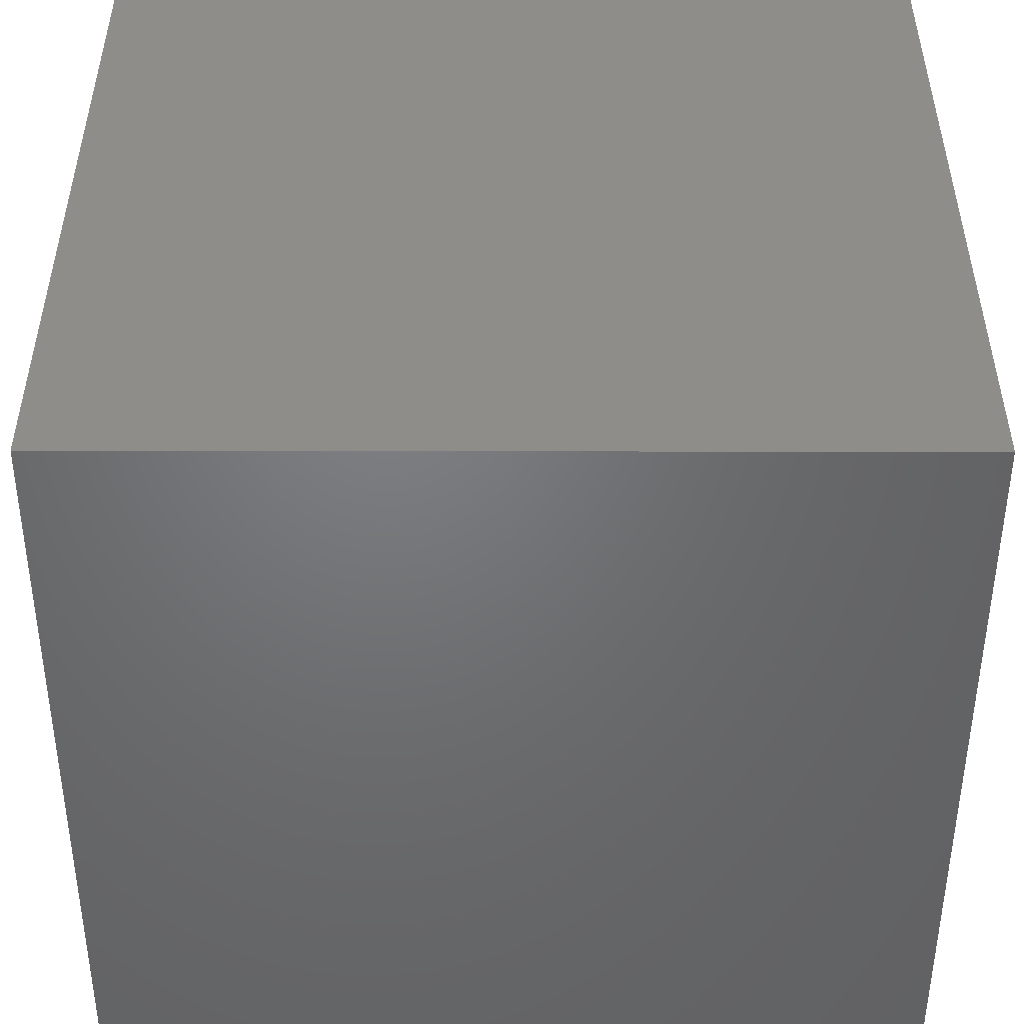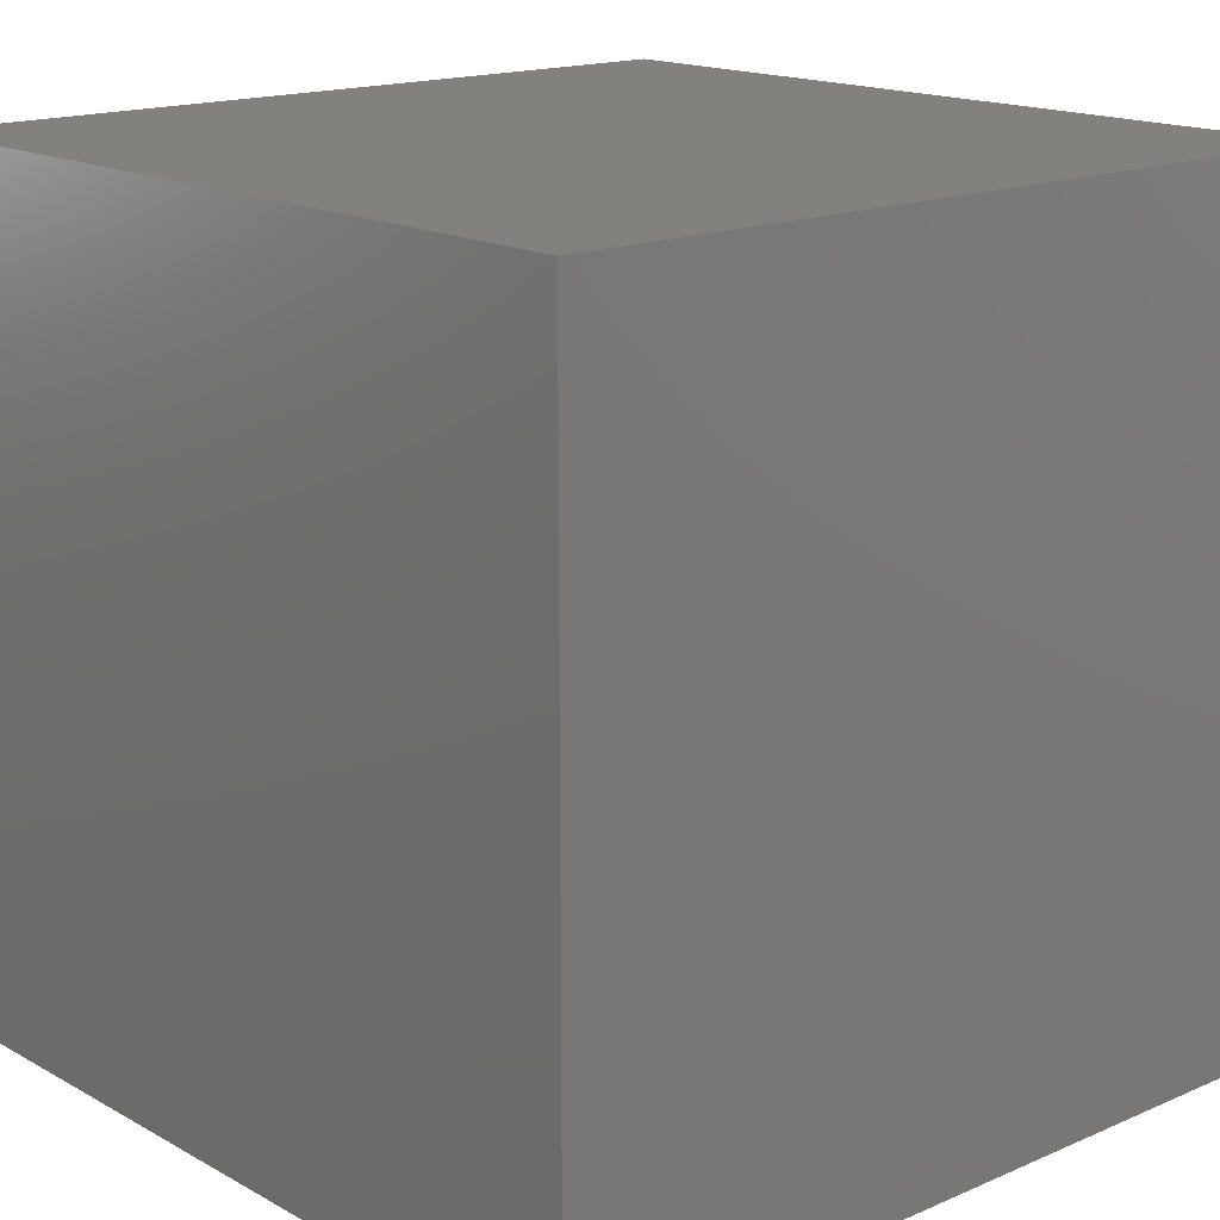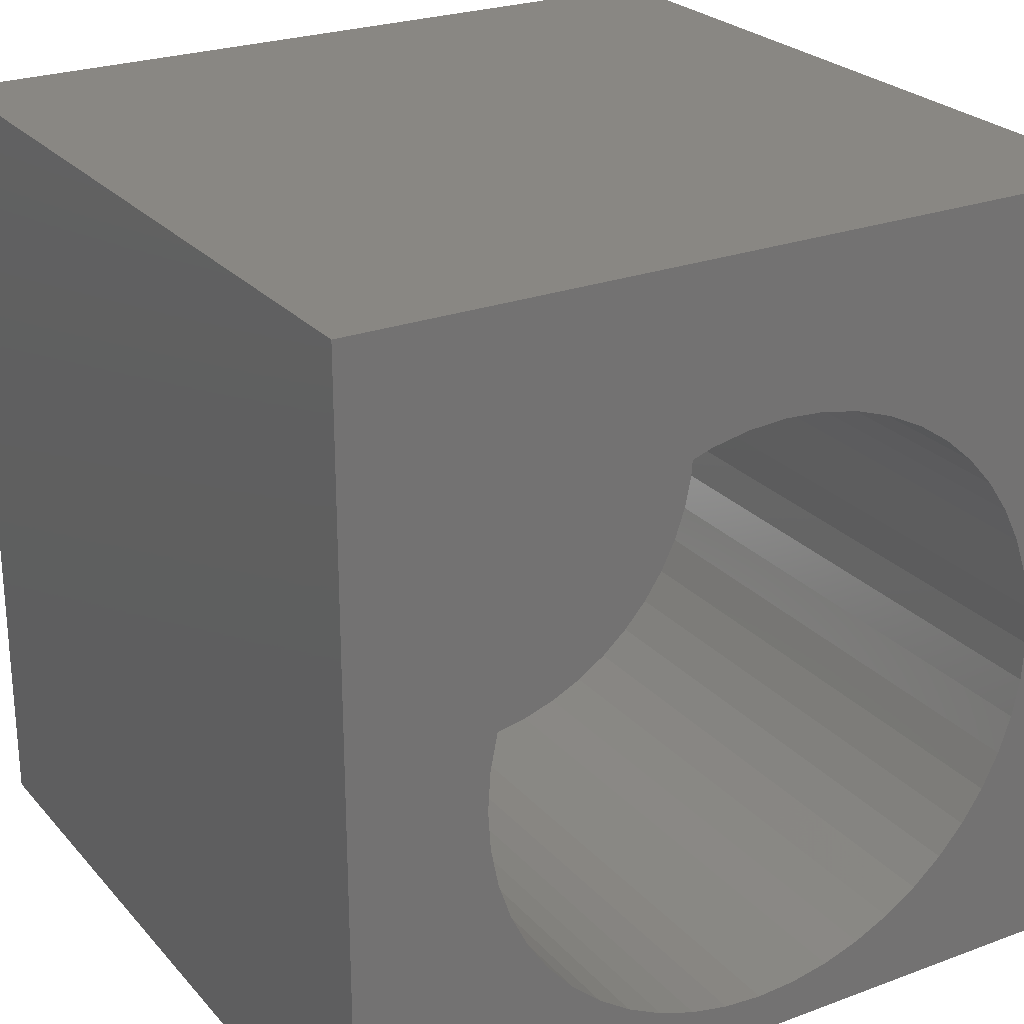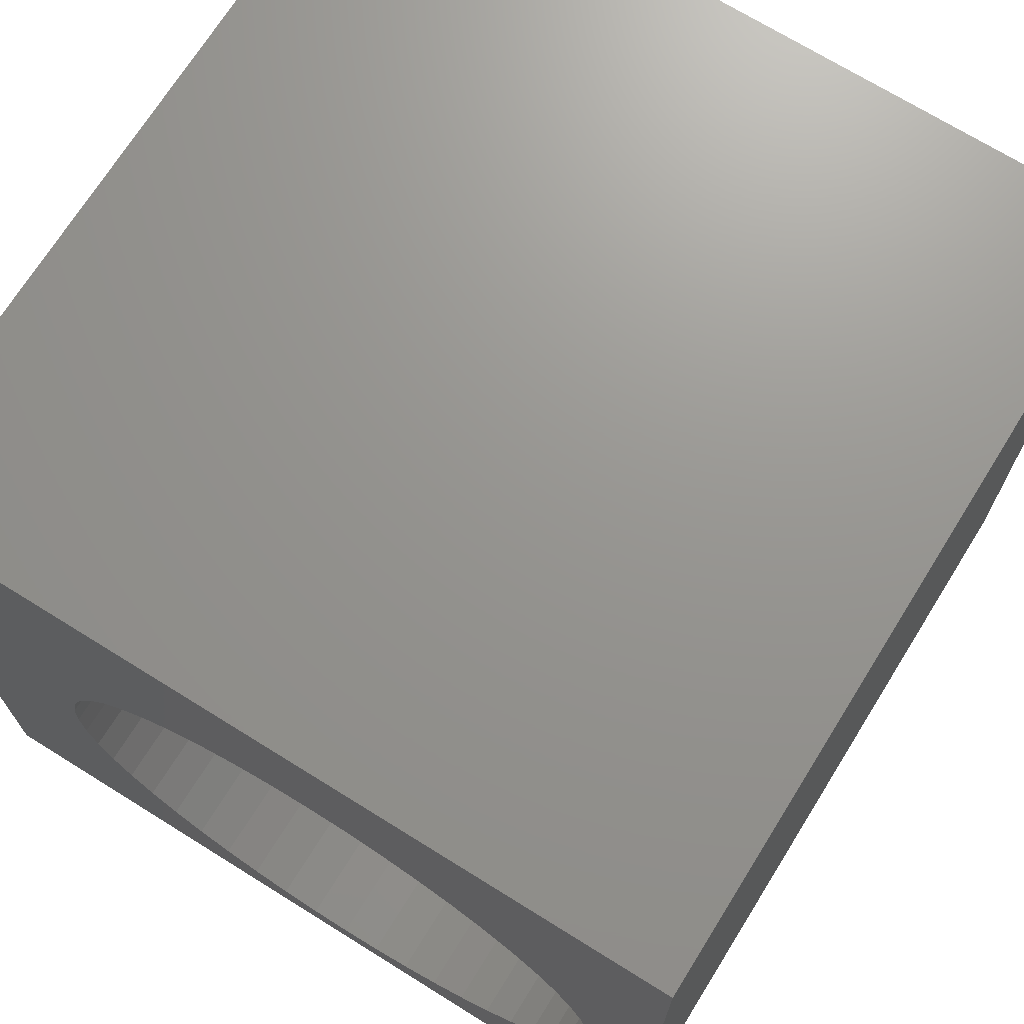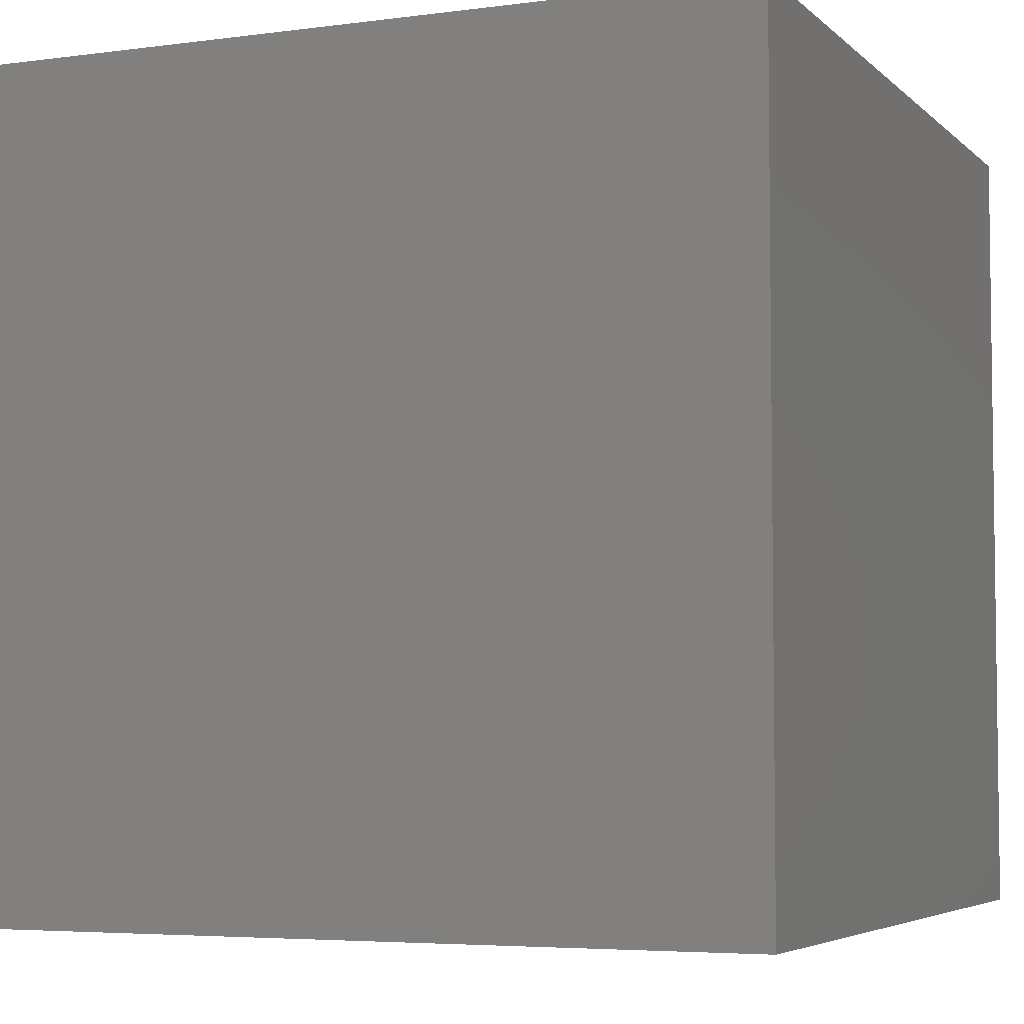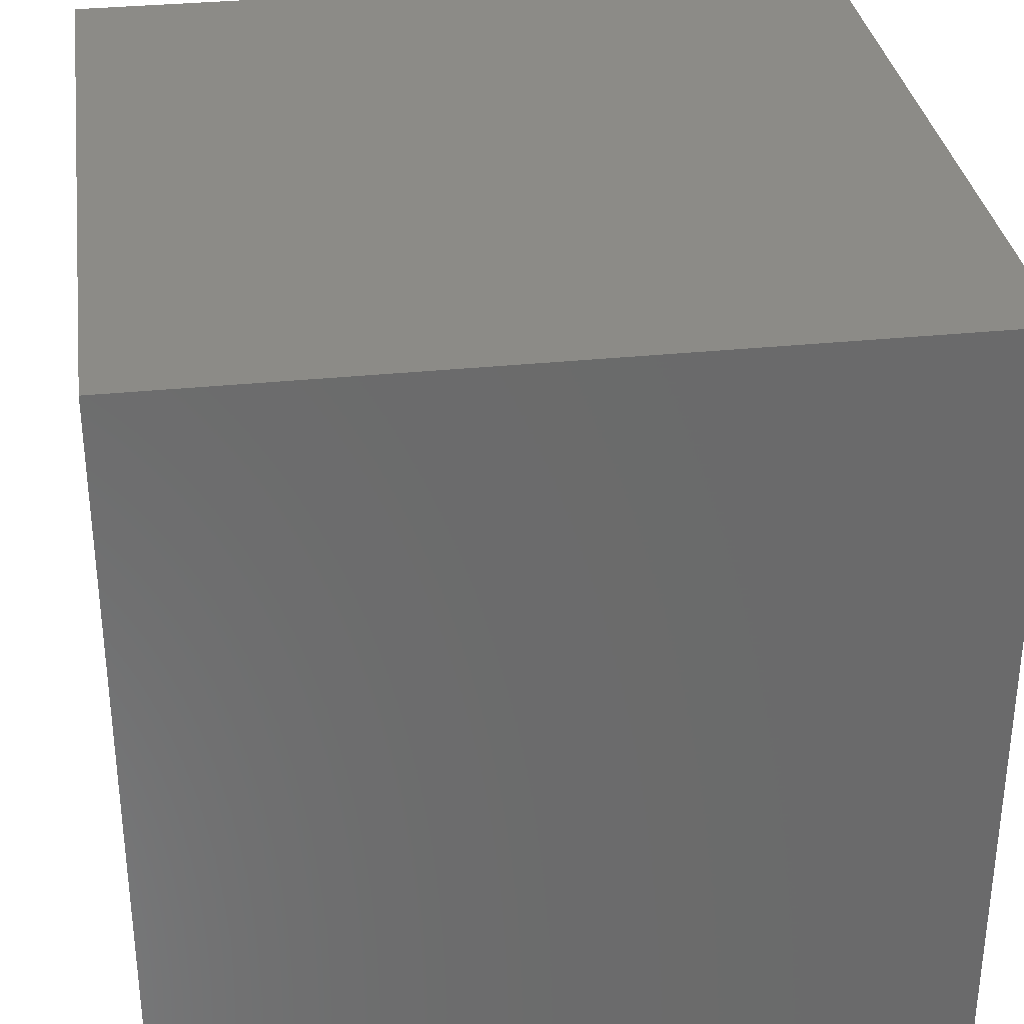
<metadata>
{"format":"stl","ext":"stl","renderer":"f3d","projection":"perspective","resolution":1024,"background":"white","views":[{"elev":-49.9,"azim":89.9,"up":"+Z"},{"elev":16.2,"azim":-131.6,"up":"+Y"},{"elev":25.0,"azim":-31.0,"up":"+Y"},{"elev":70.7,"azim":31.9,"up":"+Y"},{"elev":-4.9,"azim":113.1,"up":"+Y"},{"elev":32.8,"azim":81.9,"up":"+Y"}]}
</metadata>
<code>
# stl→obj: 104 verts, 204 faces
v 0 10 10
v 0 10 0
v 0 0 10
v 0 0 0
v 9.061 3.288 10
v 8.903 2.825 10
v 10 0 10
v 3.571 1.014 10
v 4.01 0.7978 10
v 4.474 0.6403 10
v 8.091 6.906 10
v 8.414 6.538 10
v 10 10 10
v 8.687 2.385 10
v 8.414 1.978 10
v 8.091 1.61 10
v 5.443 8.003 10
v 5.932 7.971 10
v 6.413 7.875 10
v 6.876 7.718 10
v 6.876 0.7978 10
v 6.413 0.6403 10
v 7.316 7.501 10
v 7.723 7.229 10
v 8.687 6.13 10
v 8.903 5.691 10
v 9.061 5.227 10
v 9.156 4.747 10
v 9.188 4.258 10
v 9.156 3.769 10
v 7.723 1.287 10
v 7.316 1.014 10
v 5.932 0.5447 10
v 5.443 0.5127 10
v 4.954 0.5447 10
v 3.163 1.287 10
v 2.795 1.61 10
v 2.472 1.978 10
v 4.954 7.971 10
v 4.474 7.875 10
v 2.2 2.385 10
v 1.983 2.825 10
v 1.826 3.288 10
v 1.826 5.227 10
v 1.983 5.691 10
v 2.2 6.13 10
v 2.472 6.538 10
v 2.795 6.906 10
v 3.163 7.229 10
v 3.571 7.501 10
v 4.01 7.718 10
v 1.73 3.769 10
v 1.698 4.258 10
v 1.73 4.747 10
v 10 10 0
v 10 0 0
v 9.156 3.769 3.001
v 9.188 4.258 3.001
v 9.156 4.747 3.001
v 9.061 5.227 3.001
v 8.903 5.691 3.001
v 8.687 6.13 3.001
v 8.414 6.538 3.001
v 8.091 6.906 3.001
v 7.723 7.229 3.001
v 7.316 7.501 3.001
v 6.876 7.718 3.001
v 6.413 7.875 3.001
v 5.932 7.971 3.001
v 5.443 8.003 3.001
v 4.954 7.971 3.001
v 4.474 7.875 3.001
v 4.01 7.718 3.001
v 3.571 7.501 3.001
v 3.163 7.229 3.001
v 2.795 6.906 3.001
v 2.472 6.538 3.001
v 2.2 6.13 3.001
v 1.983 5.691 3.001
v 1.826 5.227 3.001
v 1.73 4.747 3.001
v 1.698 4.258 3.001
v 1.73 3.769 3.001
v 1.826 3.288 3.001
v 1.983 2.825 3.001
v 2.2 2.385 3.001
v 2.472 1.978 3.001
v 2.795 1.61 3.001
v 3.163 1.287 3.001
v 3.571 1.014 3.001
v 4.01 0.7978 3.001
v 4.474 0.6403 3.001
v 4.954 0.5447 3.001
v 5.443 0.5127 3.001
v 5.932 0.5447 3.001
v 6.413 0.6403 3.001
v 6.876 0.7978 3.001
v 7.316 1.014 3.001
v 7.723 1.287 3.001
v 8.091 1.61 3.001
v 8.414 1.978 3.001
v 8.687 2.385 3.001
v 8.903 2.825 3.001
v 9.061 3.288 3.001
f 1 2 3
f 3 2 4
f 5 6 7
f 8 3 9
f 9 3 10
f 11 12 13
f 6 14 7
f 7 14 15
f 7 15 16
f 17 18 13
f 13 18 19
f 13 19 20
f 7 21 22
f 20 23 13
f 13 23 24
f 13 24 11
f 12 25 13
f 13 25 26
f 13 26 27
f 27 28 13
f 13 28 29
f 13 29 7
f 7 29 30
f 7 30 5
f 16 31 7
f 7 31 32
f 7 32 21
f 22 33 7
f 7 33 34
f 7 34 3
f 3 34 35
f 3 35 10
f 8 36 3
f 3 36 37
f 3 37 38
f 17 13 39
f 39 13 1
f 39 1 40
f 38 41 3
f 3 41 42
f 3 42 43
f 44 45 1
f 1 45 46
f 46 47 1
f 1 47 48
f 1 48 49
f 49 50 1
f 1 50 51
f 1 51 40
f 43 52 3
f 3 52 53
f 3 53 1
f 1 53 54
f 1 54 44
f 55 13 56
f 56 13 7
f 2 55 4
f 4 55 56
f 13 55 1
f 1 55 2
f 56 7 4
f 4 7 3
f 57 29 58
f 58 29 28
f 58 28 59
f 59 28 27
f 59 27 60
f 60 27 26
f 60 26 61
f 61 26 25
f 61 25 62
f 62 25 12
f 62 12 63
f 63 12 11
f 63 11 64
f 64 11 24
f 64 24 65
f 65 24 23
f 65 23 66
f 66 23 20
f 66 20 67
f 67 20 19
f 67 19 68
f 68 19 18
f 68 18 69
f 69 18 17
f 69 17 70
f 70 17 39
f 70 39 71
f 71 39 40
f 71 40 72
f 72 40 51
f 72 51 73
f 73 51 50
f 73 50 74
f 74 50 49
f 74 49 75
f 75 49 48
f 75 48 76
f 76 48 47
f 76 47 77
f 77 47 46
f 77 46 78
f 78 46 45
f 78 45 79
f 79 45 44
f 79 44 80
f 80 44 54
f 80 54 81
f 81 54 53
f 81 53 82
f 82 53 52
f 82 52 83
f 83 52 43
f 83 43 84
f 84 43 42
f 84 42 85
f 85 42 41
f 85 41 86
f 86 41 38
f 86 38 87
f 87 38 37
f 87 37 88
f 88 37 36
f 88 36 89
f 89 36 8
f 89 8 90
f 90 8 9
f 90 9 91
f 91 9 10
f 91 10 92
f 92 10 35
f 92 35 93
f 93 35 34
f 93 34 94
f 94 34 33
f 94 33 95
f 95 33 22
f 95 22 96
f 96 22 21
f 96 21 97
f 97 21 32
f 97 32 98
f 98 32 31
f 98 31 99
f 99 31 16
f 99 16 100
f 100 16 15
f 100 15 101
f 101 15 14
f 101 14 102
f 102 14 6
f 102 6 103
f 103 6 5
f 103 5 104
f 104 5 30
f 104 30 57
f 57 30 29
f 79 80 74
f 103 104 80
f 100 101 80
f 80 101 102
f 80 102 103
f 70 71 80
f 82 83 99
f 104 57 80
f 80 57 58
f 80 58 59
f 59 60 80
f 80 60 61
f 80 61 62
f 65 66 80
f 80 66 67
f 62 63 80
f 80 63 64
f 80 64 65
f 67 68 80
f 80 68 69
f 80 69 70
f 76 77 78
f 100 80 99
f 99 80 81
f 99 81 82
f 83 84 99
f 99 84 85
f 99 85 86
f 86 87 99
f 99 87 88
f 99 88 89
f 71 72 80
f 80 72 73
f 80 73 74
f 79 74 78
f 78 74 75
f 78 75 76
f 89 90 99
f 99 90 91
f 99 91 92
f 92 93 99
f 99 93 94
f 99 94 95
f 95 96 99
f 99 96 97
f 99 97 98

</code>
